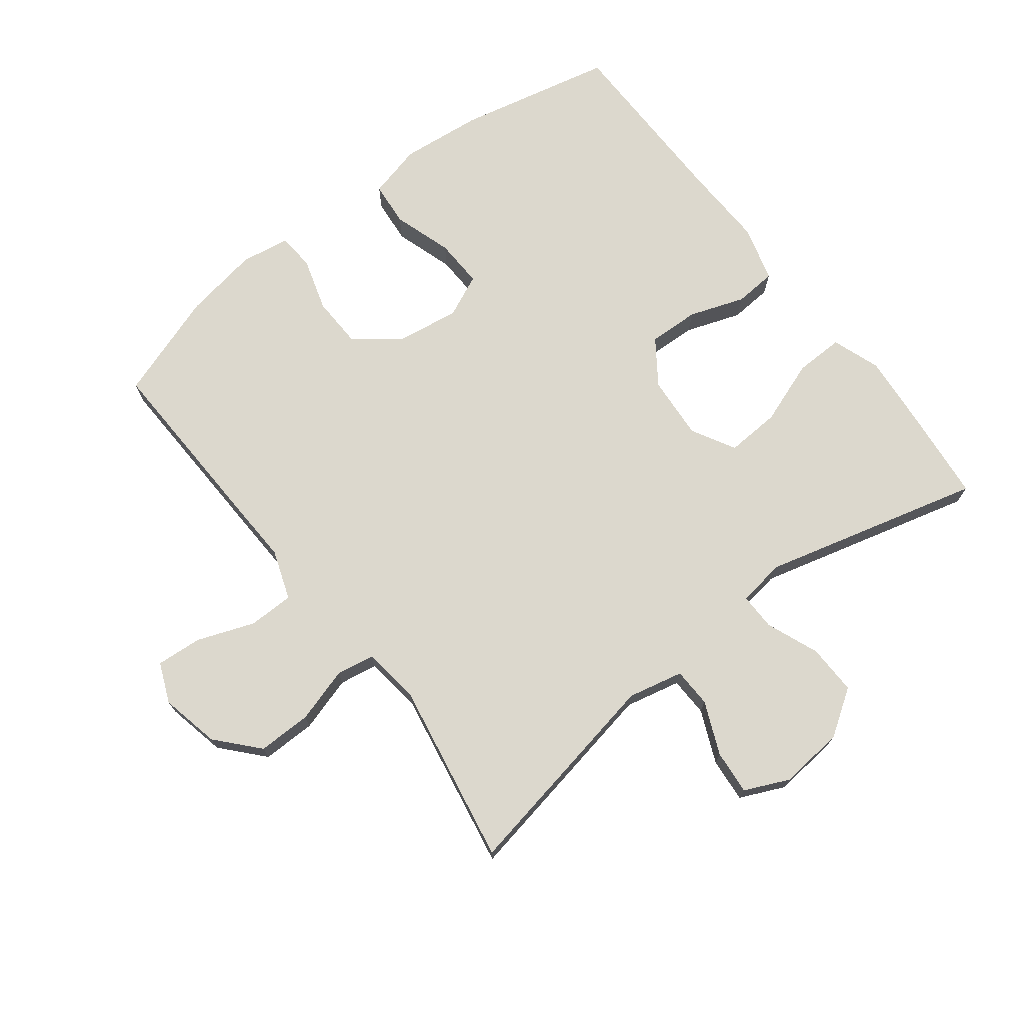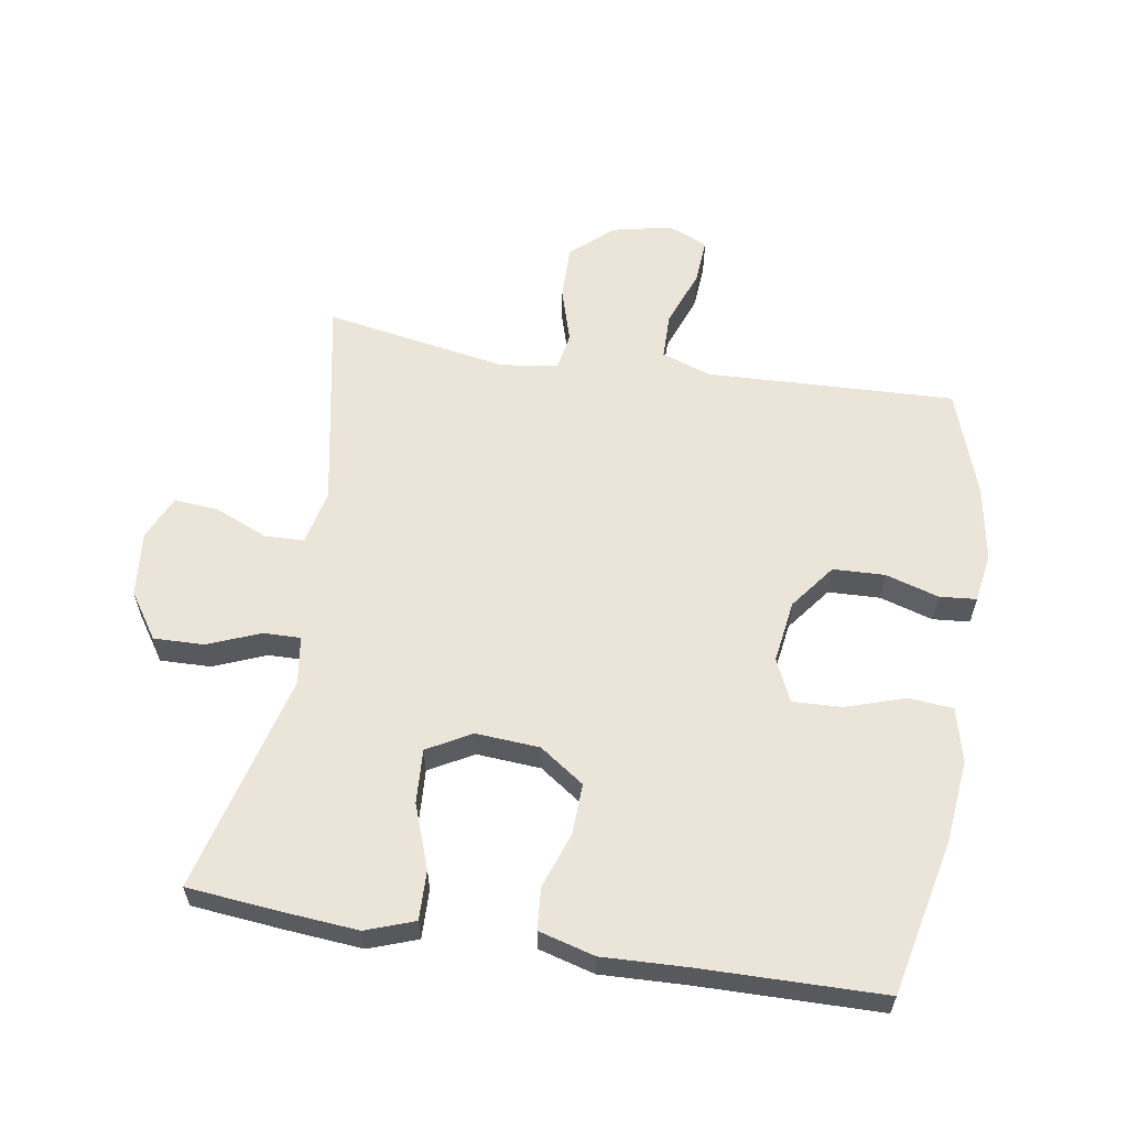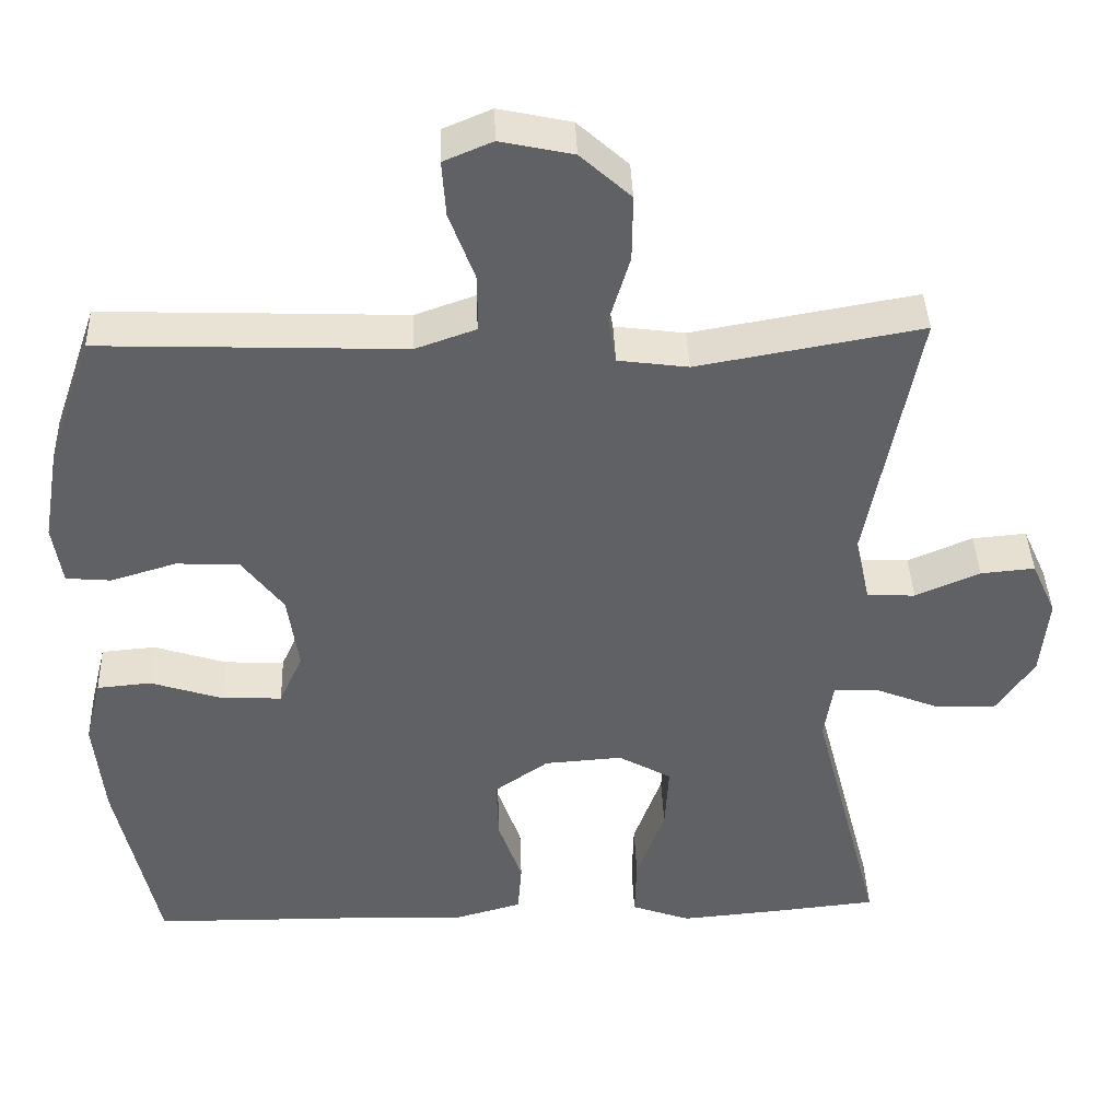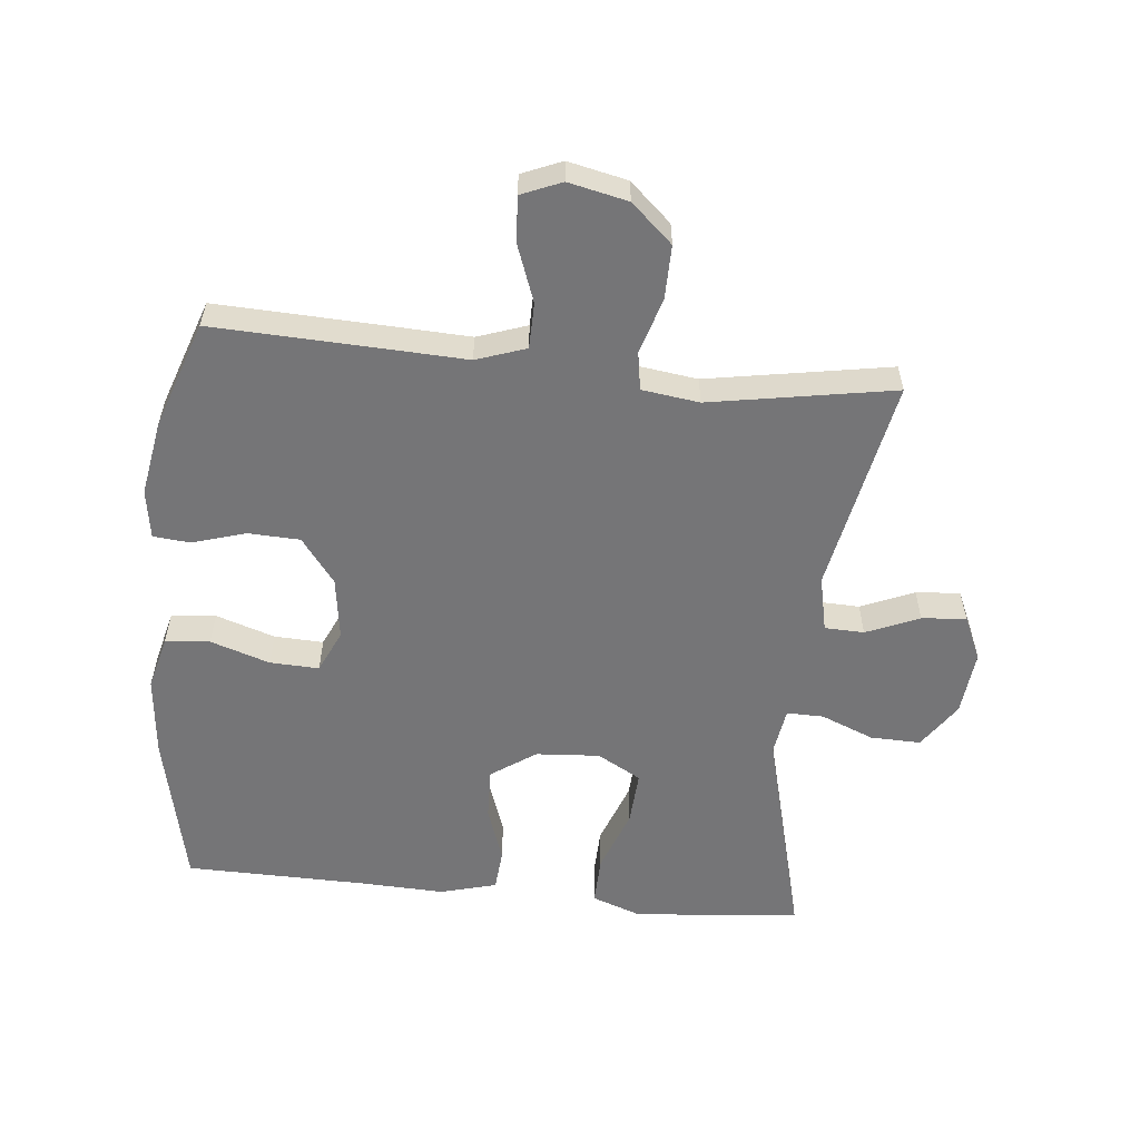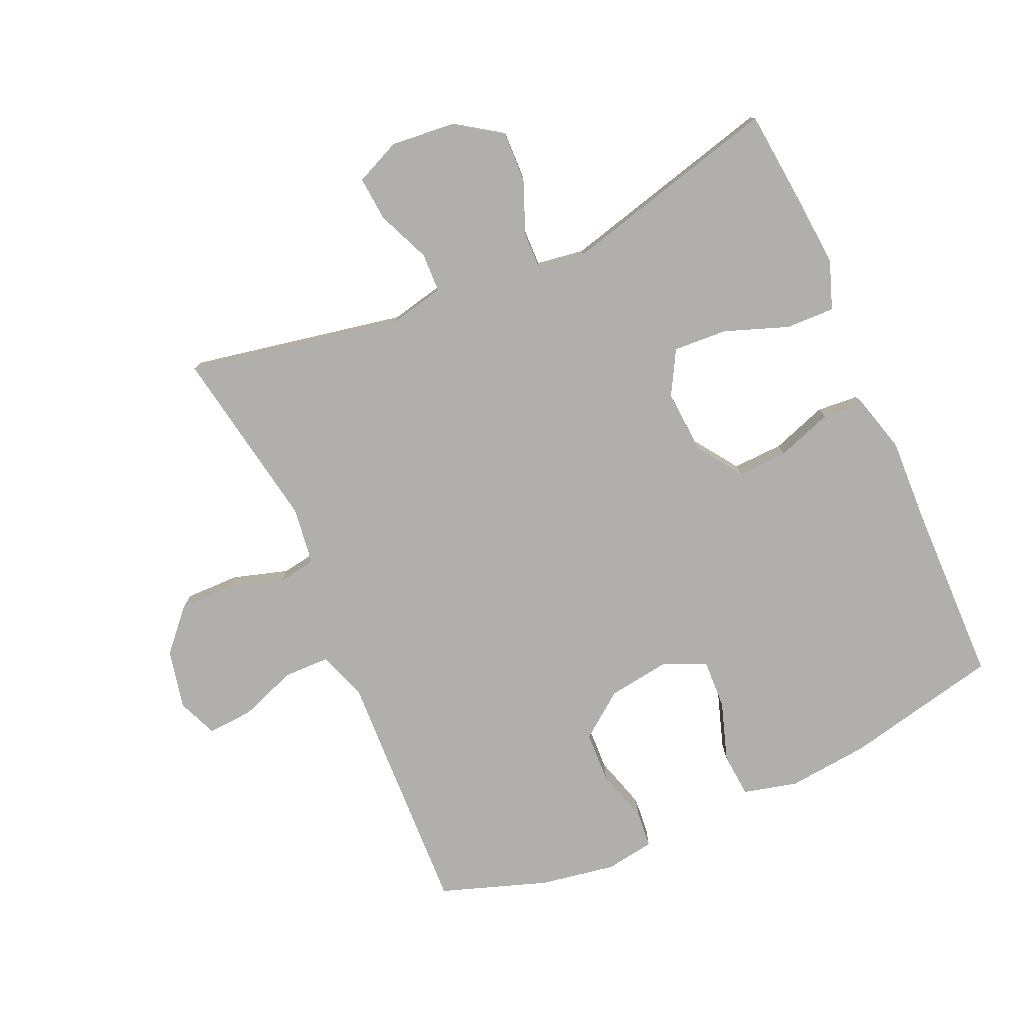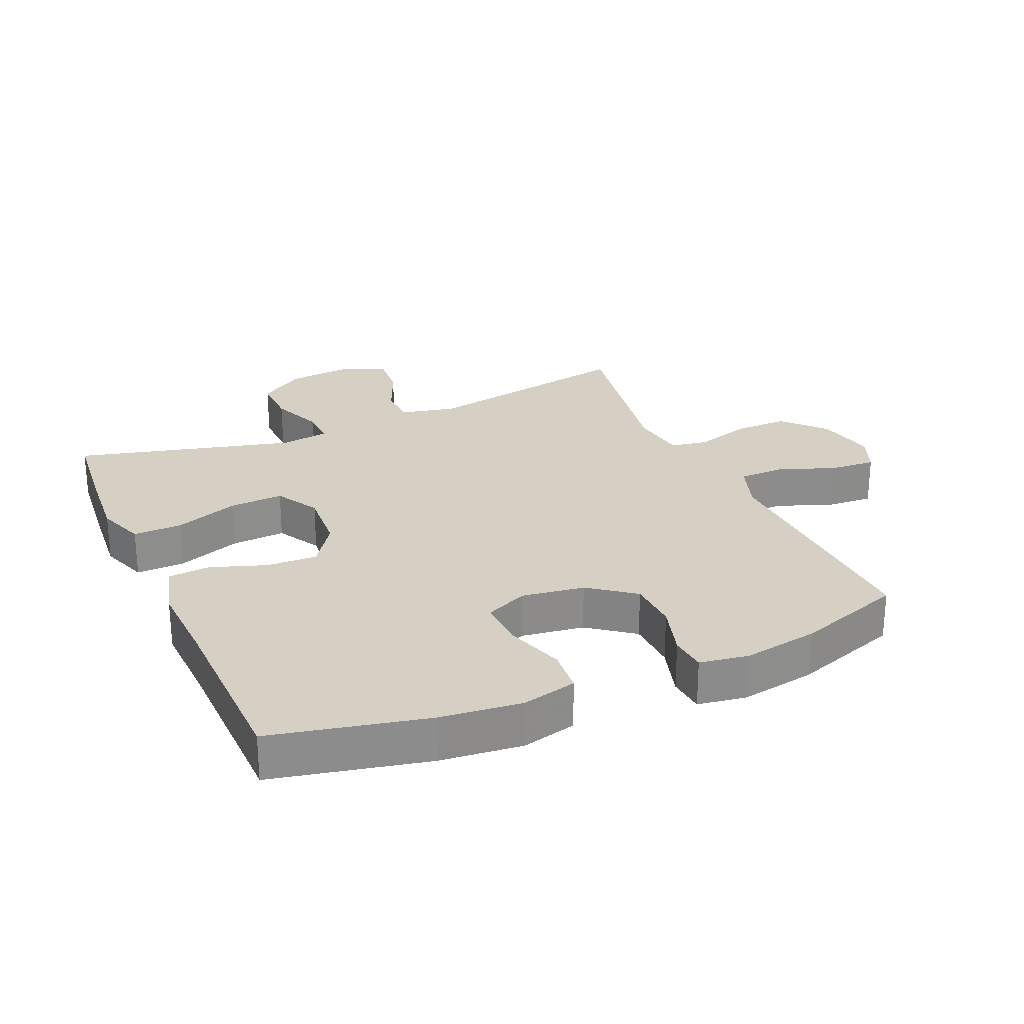
<metadata>
{"format":"obj","ext":"obj","renderer":"f3d","projection":"perspective","resolution":1024,"background":"white","views":[{"elev":72.5,"azim":52.5,"up":"+Y"},{"elev":59.6,"azim":-170.8,"up":"+Y"},{"elev":40.3,"azim":-2.1,"up":"+Z"},{"elev":-56.6,"azim":-5.9,"up":"+Y"},{"elev":-78.2,"azim":113.9,"up":"+Y"},{"elev":26.0,"azim":-113.7,"up":"+Y"}]}
</metadata>
<code>
v -0.5 0.07 0.5
v -0.235 0.07 0.49
v -0.115 0.07 0.485
v -0.038 0.07 0.512
v -0.037 0.07 0.583
v -0.07 0.07 0.672
v -0.075 0.07 0.743
v -0.013 0.07 0.769
v 0.079 0.07 0.749
v 0.143 0.07 0.691
v 0.142 0.07 0.607
v 0.116 0.07 0.521
v 0.126 0.07 0.462
v 0.215 0.07 0.45
v 0.5 0.07 0.5
v 0.436 0.07 0.166
v 0.455 0.07 0.08
v 0.516 0.07 0.078
v 0.598 0.07 0.113
v 0.667 0.07 0.119
v 0.698 0.07 0.05
v 0.688 0.07 -0.051
v 0.64 0.07 -0.122
v 0.562 0.07 -0.12
v 0.48 0.07 -0.087
v 0.423 0.07 -0.086
v 0.412 0.07 -0.16
v 0.5 0.07 -0.5
v 0.359 0.07 -0.514
v 0.24 0.07 -0.524
v 0.165 0.07 -0.497
v 0.167 0.07 -0.421
v 0.203 0.07 -0.322
v 0.208 0.07 -0.238
v 0.14 0.07 -0.2
v 0.041 0.07 -0.207
v -0.028 0.07 -0.255
v -0.025 0.07 -0.334
v 0.005 0.07 -0.42
v 0 0.07 -0.485
v -0.087 0.07 -0.509
v -0.219 0.07 -0.504
v -0.5 0.07 -0.5
v -0.553 0.07 -0.259
v -0.566 0.07 -0.132
v -0.545 0.07 -0.048
v -0.476 0.07 -0.042
v -0.384 0.07 -0.072
v -0.308 0.07 -0.075
v -0.278 0.07 -0.009
v -0.292 0.07 0.088
v -0.345 0.07 0.158
v -0.425 0.07 0.161
v -0.508 0.07 0.136
v -0.565 0.07 0.141
v -0.577 0.07 0.217
v -0.557 0.07 0.334
v -0.5 0 0.5
v -0.235 0 0.49
v -0.115 0 0.485
v -0.038 0 0.512
v -0.037 0 0.583
v -0.07 0 0.672
v -0.075 0 0.743
v -0.013 0 0.769
v 0.079 0 0.749
v 0.143 0 0.691
v 0.142 0 0.607
v 0.116 0 0.521
v 0.126 0 0.462
v 0.215 0 0.45
v 0.5 0 0.5
v 0.436 0 0.166
v 0.455 0 0.08
v 0.516 0 0.078
v 0.598 0 0.113
v 0.667 0 0.119
v 0.698 0 0.05
v 0.688 0 -0.051
v 0.64 0 -0.122
v 0.562 0 -0.12
v 0.48 0 -0.087
v 0.423 0 -0.086
v 0.412 0 -0.16
v 0.5 0 -0.5
v 0.359 0 -0.514
v 0.24 0 -0.524
v 0.165 0 -0.497
v 0.167 0 -0.421
v 0.203 0 -0.322
v 0.208 0 -0.238
v 0.14 0 -0.2
v 0.041 0 -0.207
v -0.028 0 -0.255
v -0.025 0 -0.334
v 0.005 0 -0.42
v 0 0 -0.485
v -0.087 0 -0.509
v -0.219 0 -0.504
v -0.5 0 -0.5
v -0.553 0 -0.259
v -0.566 0 -0.132
v -0.545 0 -0.048
v -0.476 0 -0.042
v -0.384 0 -0.072
v -0.308 0 -0.075
v -0.278 0 -0.009
v -0.292 0 0.088
v -0.345 0 0.158
v -0.425 0 0.161
v -0.508 0 0.136
v -0.565 0 0.141
v -0.577 0 0.217
v -0.557 0 0.334
f 53 54 55 56
f 52 53 56 57
f 45 46 47 48
f 45 48 49
f 42 43 44 45
f 42 45 49
f 41 42 49 50
f 38 39 40 41
f 37 38 41 50
f 30 31 32 33
f 30 33 34
f 27 28 29 30
f 26 27 30 34
f 22 23 24 25
f 22 25 26
f 21 22 26
f 18 19 20 21
f 17 18 21 26
f 16 17 26 34
f 14 15 16 34
f 9 10 11 12
f 7 8 9 12
f 5 6 7 12
f 4 5 12 13
f 3 4 13
f 52 57 1 2
f 51 52 2 3
f 36 37 50 51
f 35 36 51 3
f 14 34 35
f 3 13 14 35
f 113 112 111 110
f 114 113 110 109
f 105 104 103 102
f 106 105 102
f 102 101 100 99
f 106 102 99
f 107 106 99 98
f 98 97 96 95
f 107 98 95 94
f 90 89 88 87
f 91 90 87
f 87 86 85 84
f 91 87 84 83
f 82 81 80 79
f 83 82 79
f 83 79 78
f 78 77 76 75
f 83 78 75 74
f 91 83 74 73
f 91 73 72 71
f 69 68 67 66
f 69 66 65 64
f 69 64 63 62
f 70 69 62 61
f 70 61 60
f 59 58 114 109
f 60 59 109 108
f 108 107 94 93
f 60 108 93 92
f 92 91 71
f 92 71 70 60
f 1 58 59 2
f 2 59 60 3
f 3 60 61 4
f 4 61 62 5
f 5 62 63 6
f 6 63 64 7
f 7 64 65 8
f 8 65 66 9
f 9 66 67 10
f 10 67 68 11
f 11 68 69 12
f 12 69 70 13
f 13 70 71 14
f 14 71 72 15
f 15 72 73 16
f 16 73 74 17
f 17 74 75 18
f 18 75 76 19
f 19 76 77 20
f 20 77 78 21
f 21 78 79 22
f 22 79 80 23
f 23 80 81 24
f 24 81 82 25
f 25 82 83 26
f 26 83 84 27
f 27 84 85 28
f 28 85 86 29
f 29 86 87 30
f 30 87 88 31
f 31 88 89 32
f 32 89 90 33
f 33 90 91 34
f 34 91 92 35
f 35 92 93 36
f 36 93 94 37
f 37 94 95 38
f 38 95 96 39
f 39 96 97 40
f 40 97 98 41
f 41 98 99 42
f 42 99 100 43
f 43 100 101 44
f 44 101 102 45
f 45 102 103 46
f 46 103 104 47
f 47 104 105 48
f 48 105 106 49
f 49 106 107 50
f 50 107 108 51
f 51 108 109 52
f 52 109 110 53
f 53 110 111 54
f 54 111 112 55
f 55 112 113 56
f 56 113 114 57
f 57 114 58 1

</code>
